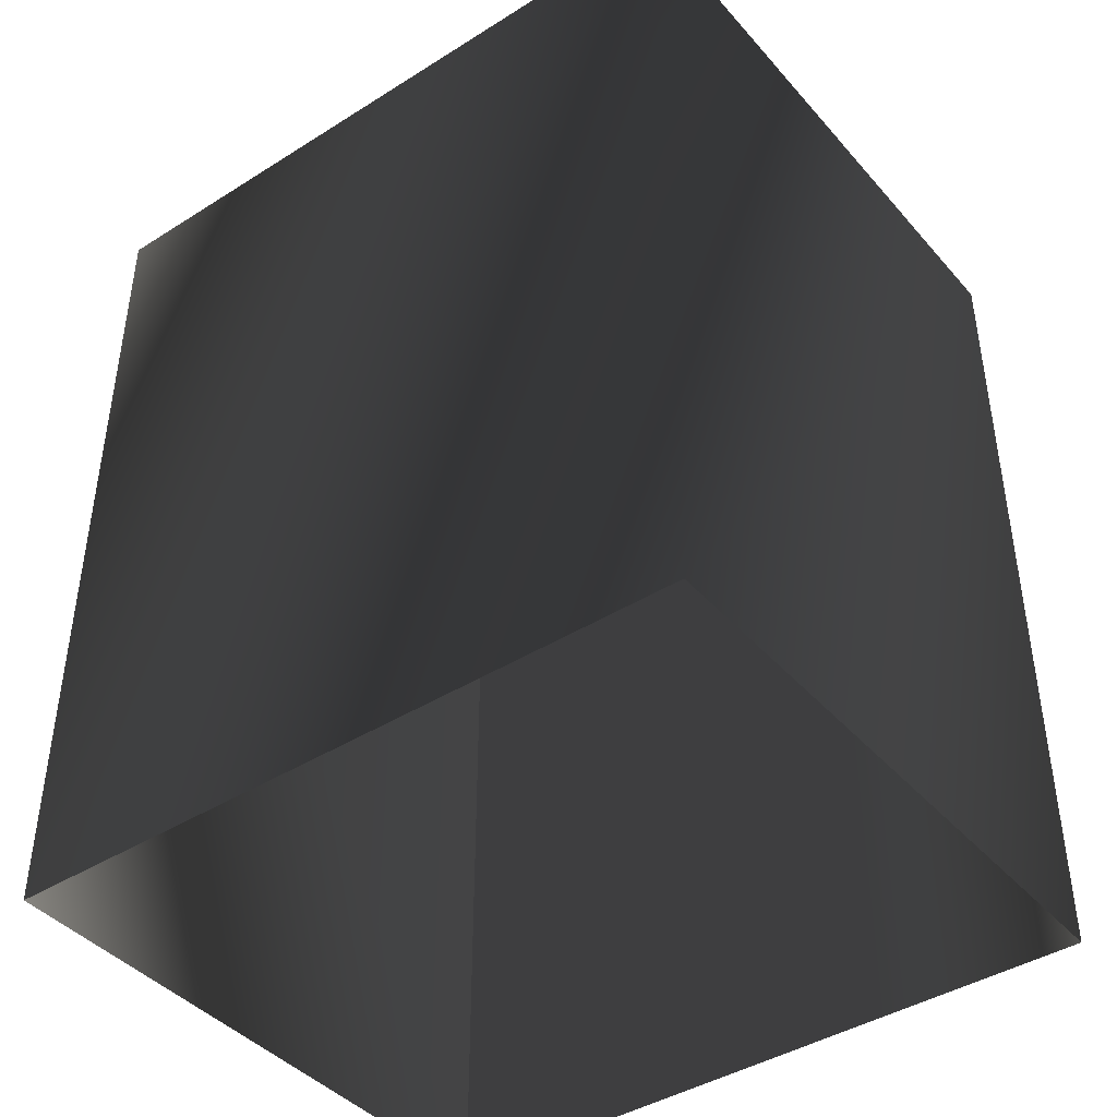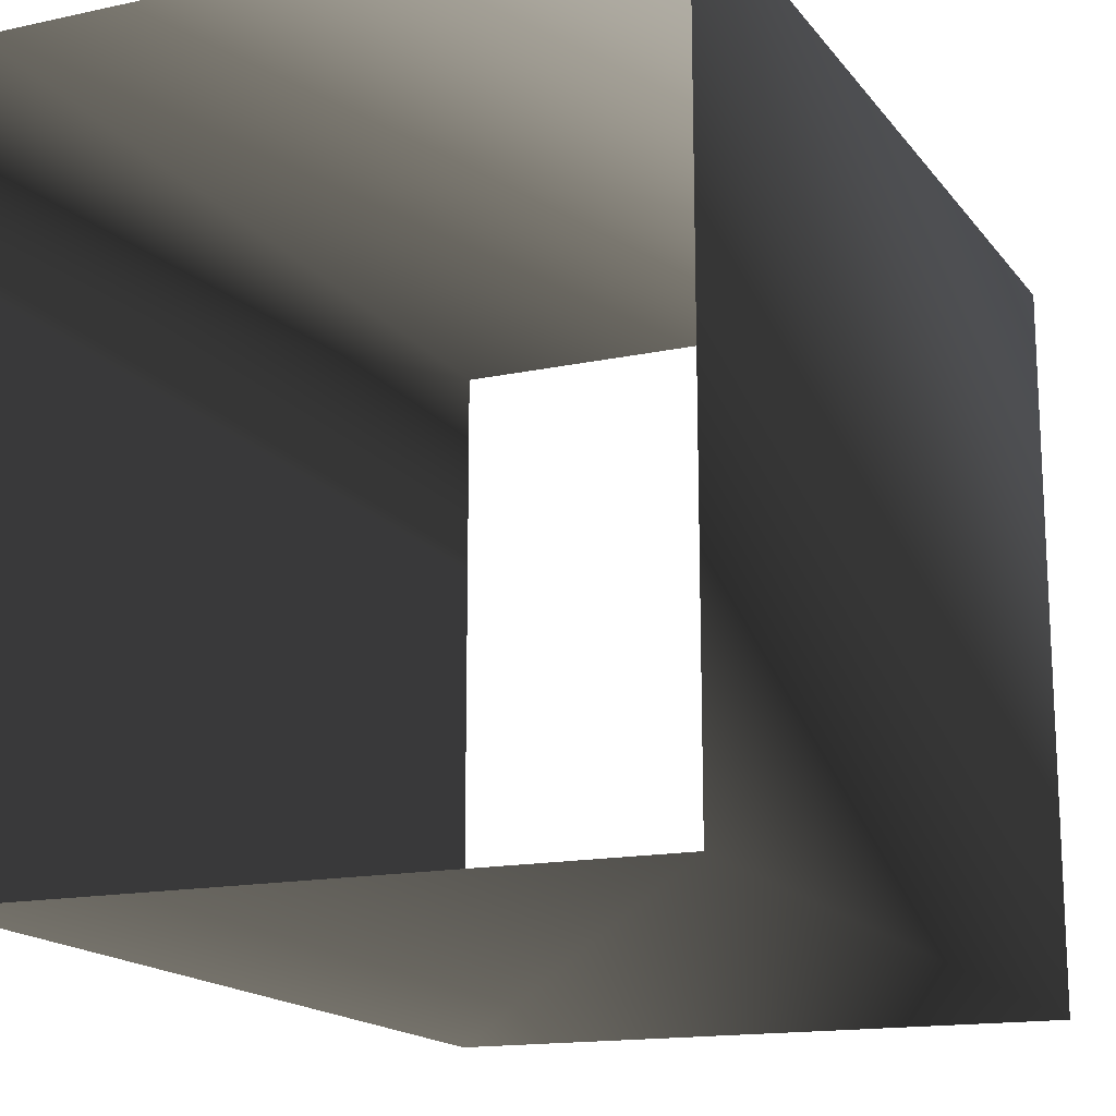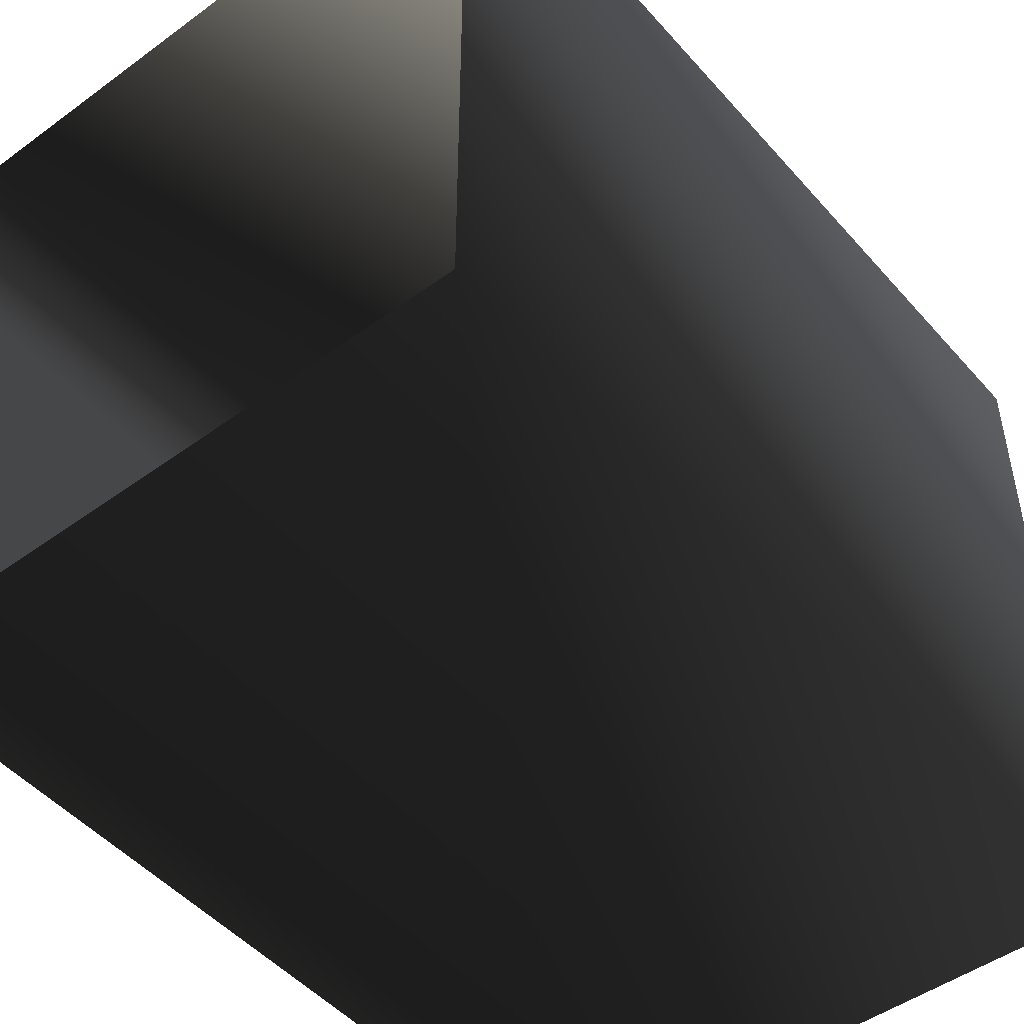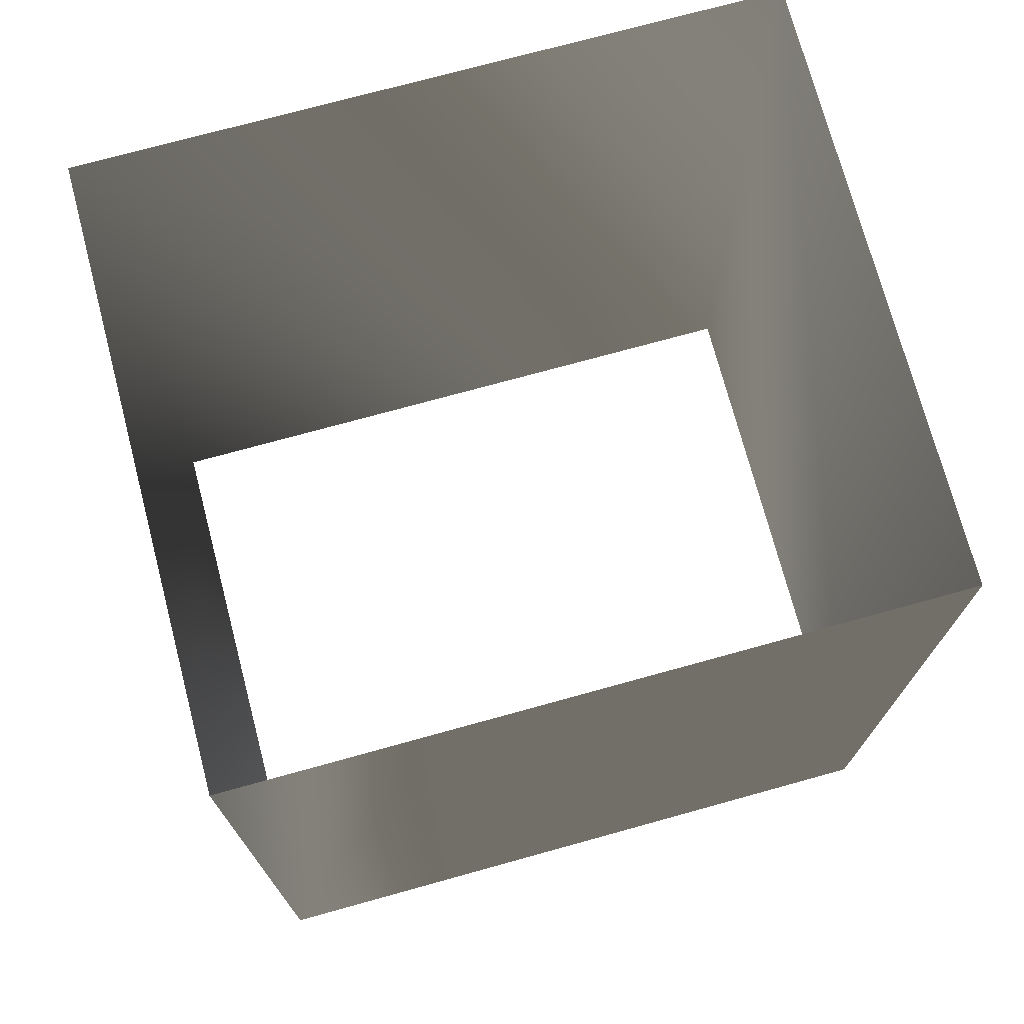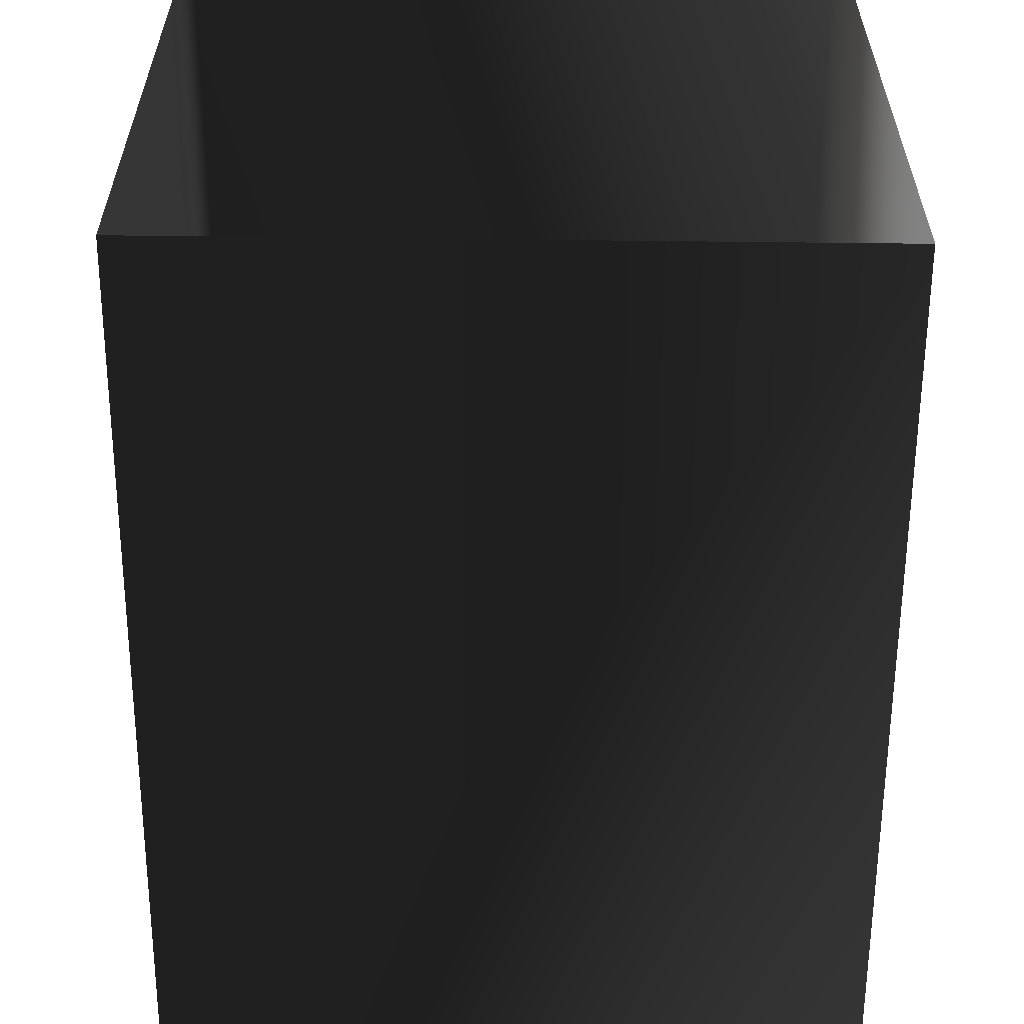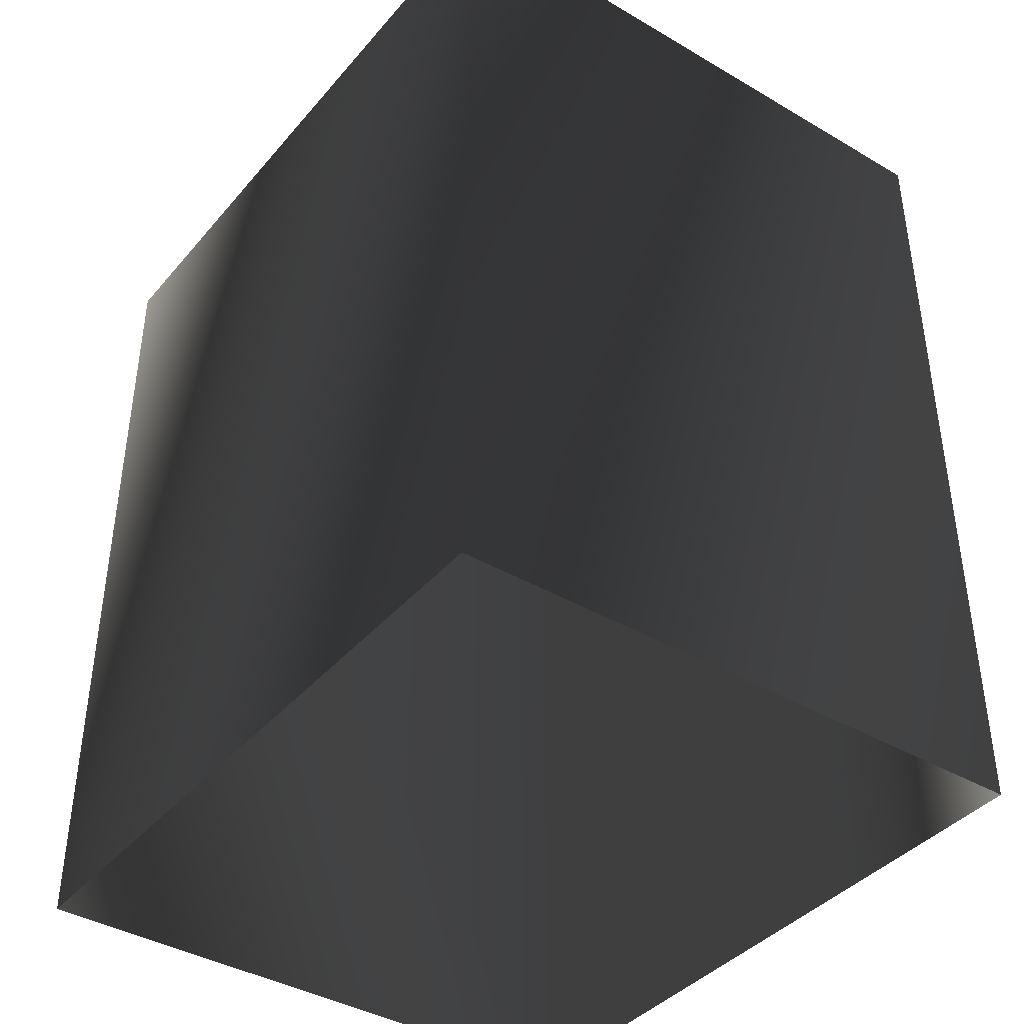
<metadata>
{"format":"obj","ext":"obj","renderer":"f3d","projection":"perspective","resolution":1024,"background":"white","views":[{"elev":-42.5,"azim":-53.2,"up":"+Y"},{"elev":-16.8,"azim":-155.0,"up":"+Z"},{"elev":-49.1,"azim":-140.6,"up":"+Z"},{"elev":72.8,"azim":74.5,"up":"+Y"},{"elev":-59.7,"azim":179.7,"up":"+Z"},{"elev":-40.4,"azim":-36.4,"up":"+Y"}]}
</metadata>
<code>
g Way_17
v 6 0 -10.25
v 6 0 5
v 6 0 5
v 6 0 11.5
v -13 0 11.25
v -13 0 -10.5
v 6 0 -10.25
v 6 27 -10.25
v 6 27 5
v 6 27 5
v 6 27 11.5
v -13 27 11.25
v -13 27 -10.5
v 6 27 -10.25
f 8 2 1
f 2 8 9
f 9 3 2
f 3 9 10
f 10 4 3
f 4 10 11
f 11 5 4
f 5 11 12
f 12 6 5
f 6 12 13
f 13 7 6
f 7 13 14
f 14 1 7
f 1 14 8

</code>
